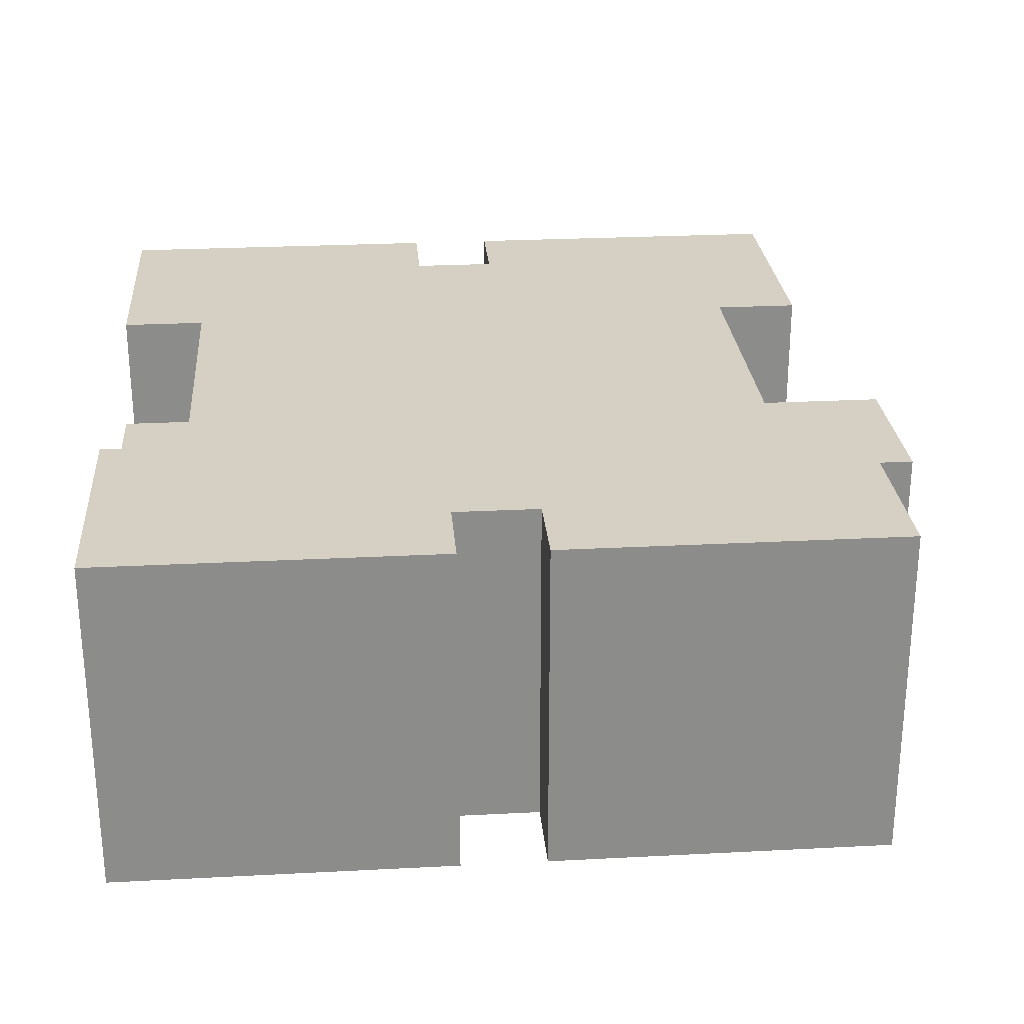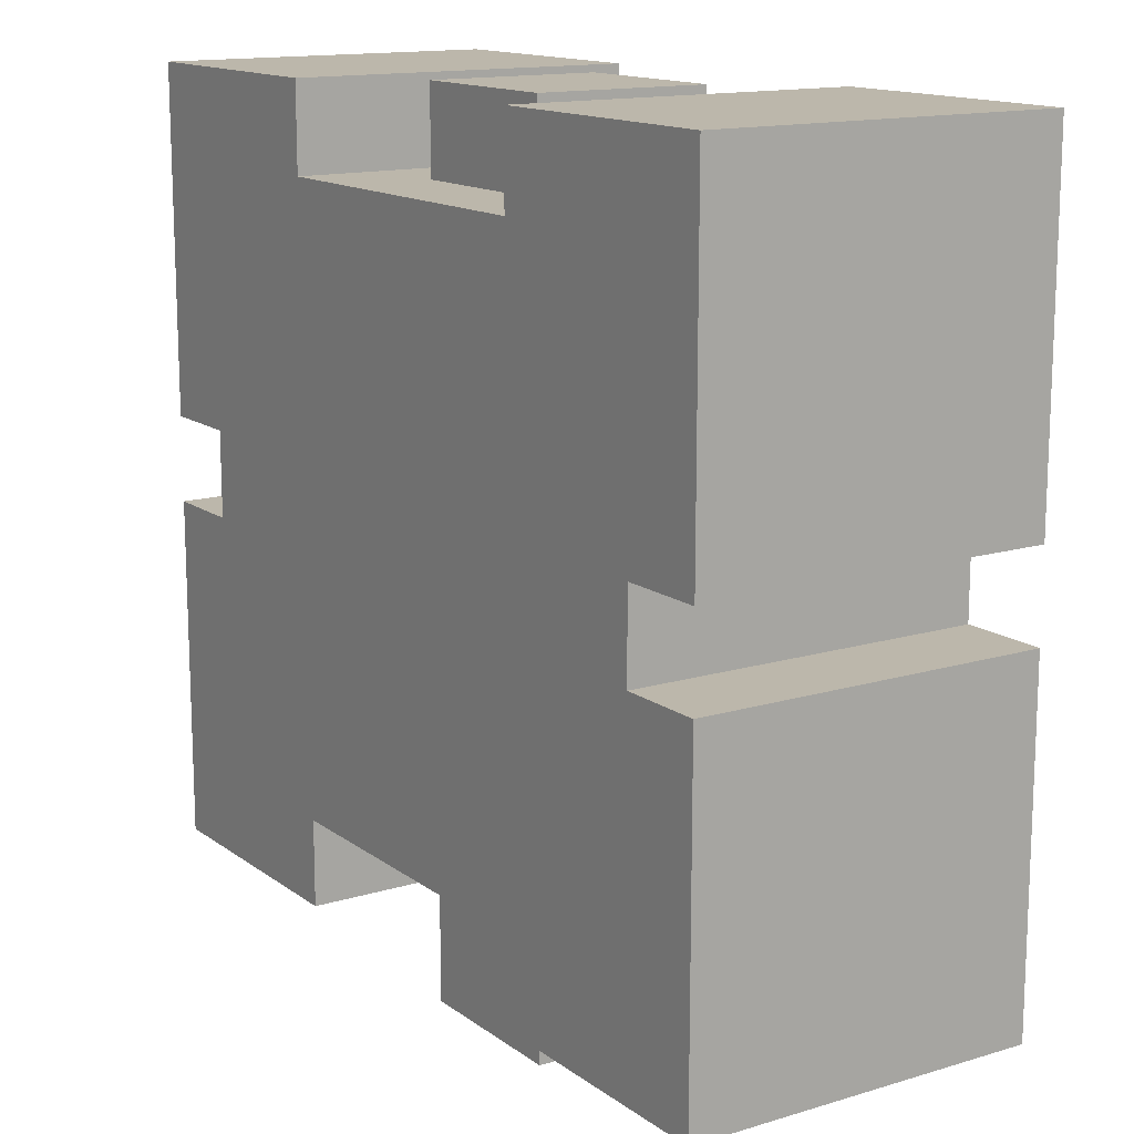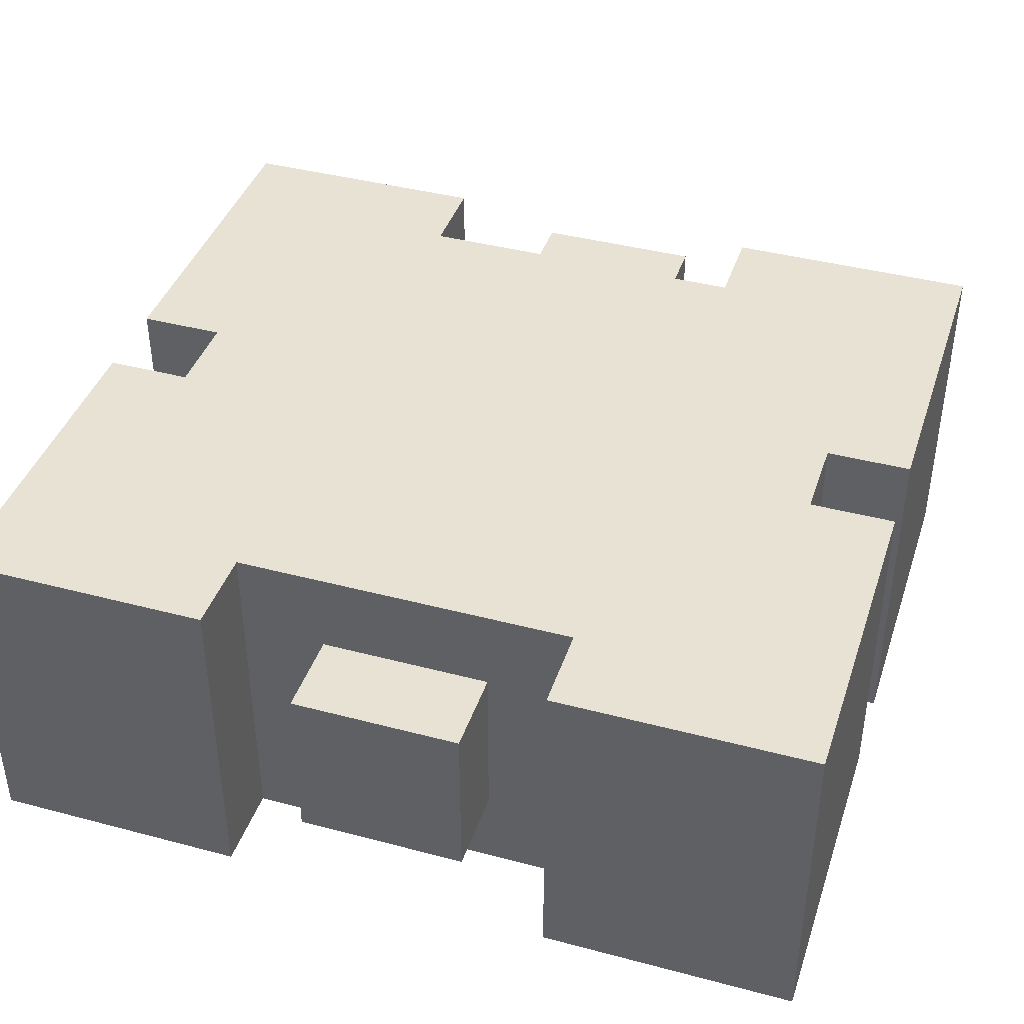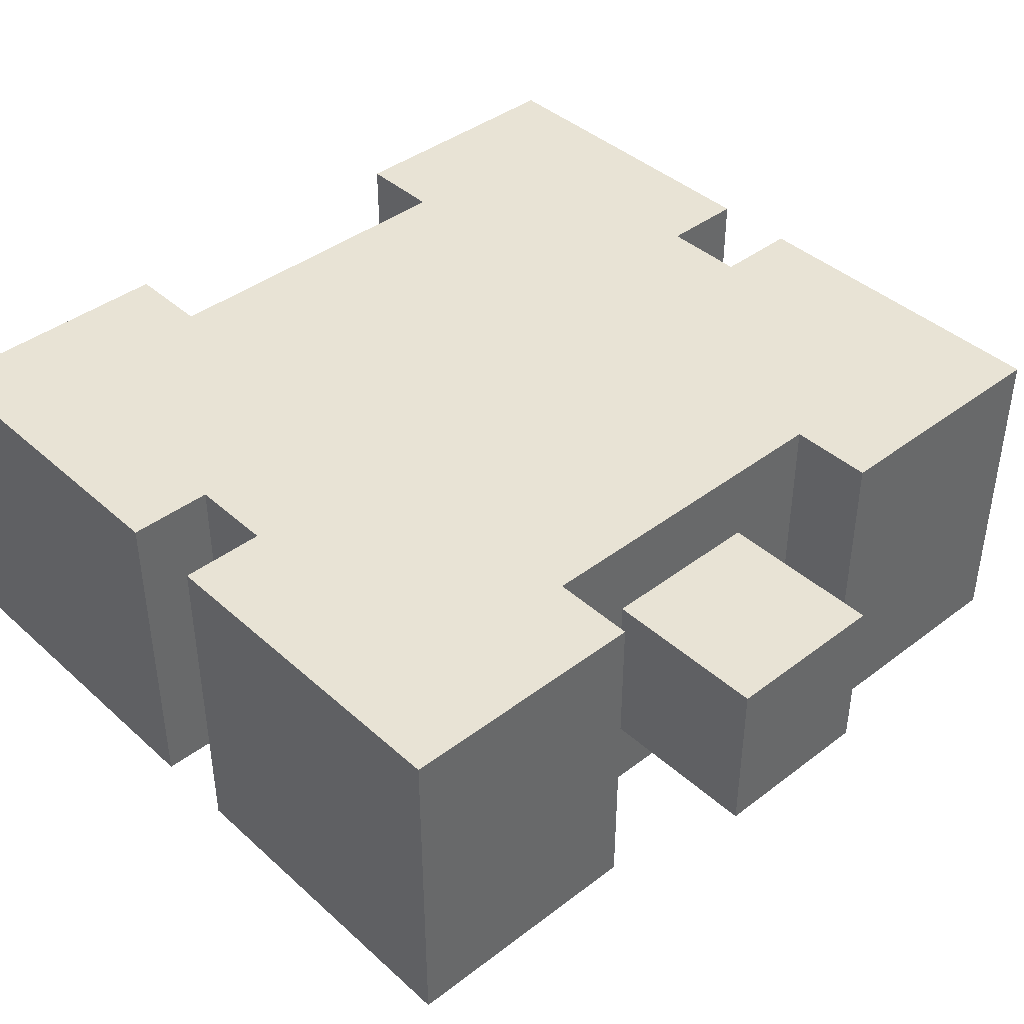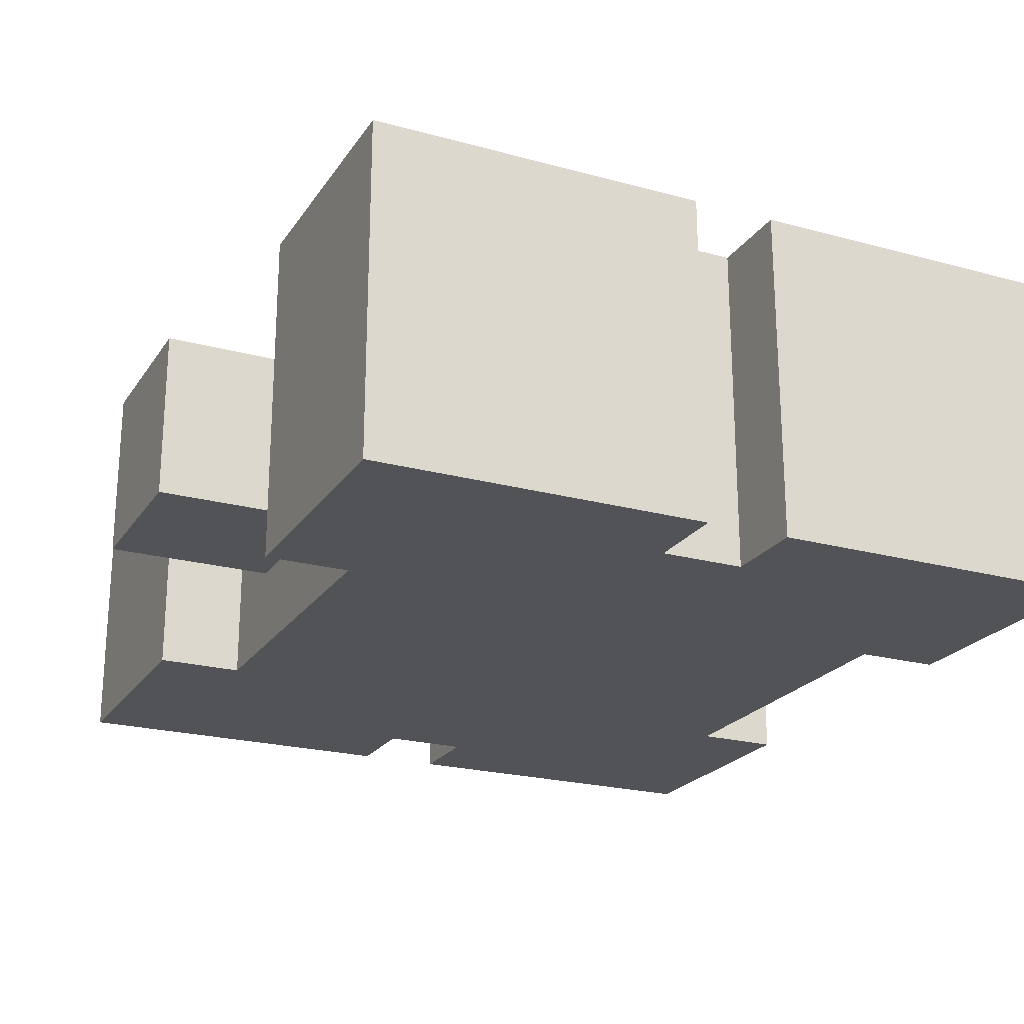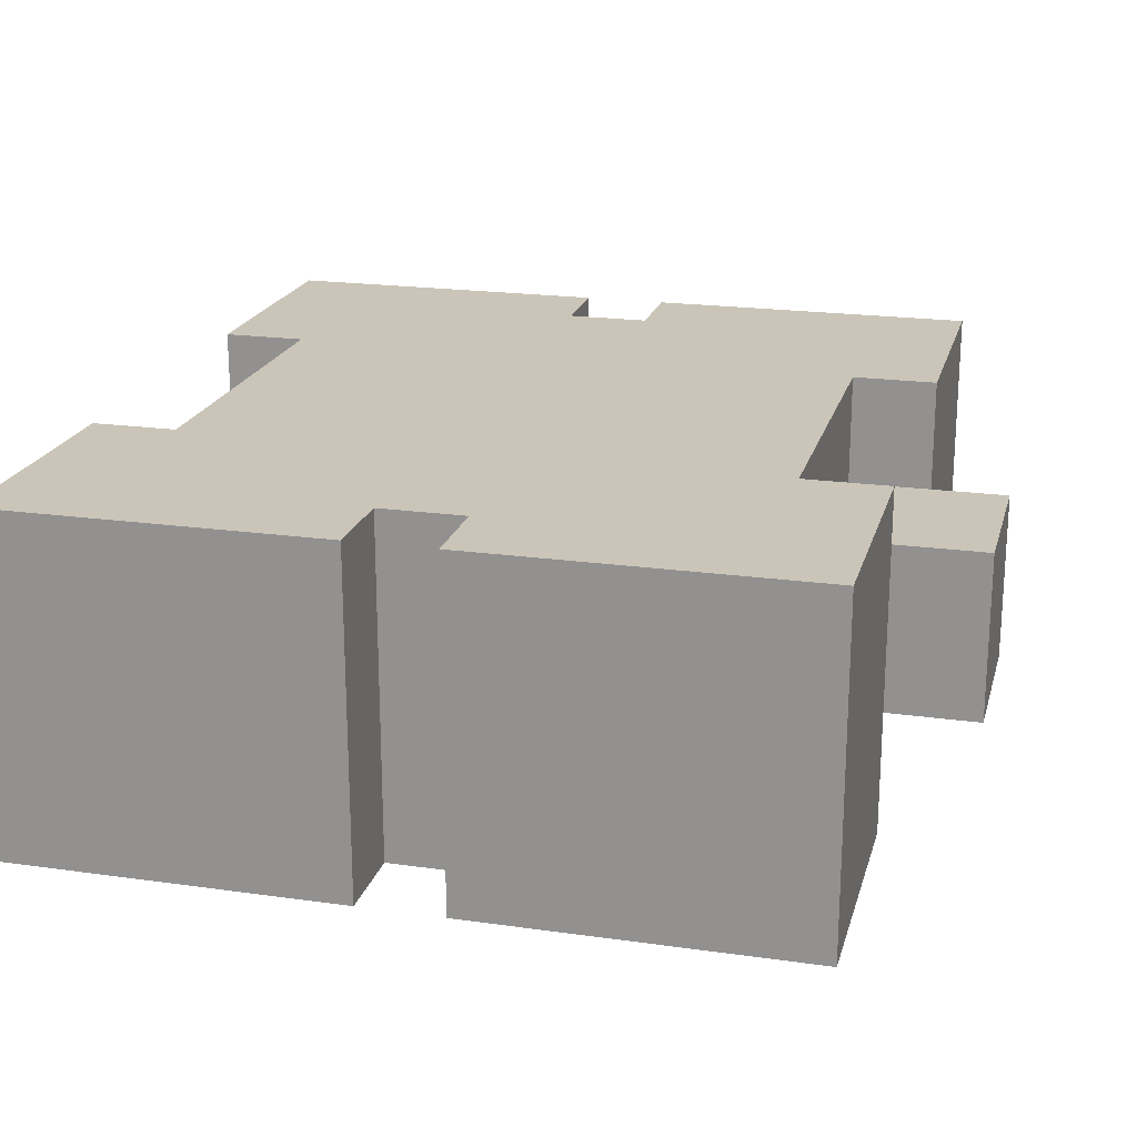
<metadata>
{"format":"obj","ext":"obj","renderer":"f3d","projection":"perspective","resolution":1024,"background":"white","views":[{"elev":26.2,"azim":-94.7,"up":"+Z"},{"elev":14.3,"azim":-123.4,"up":"+Y"},{"elev":40.8,"azim":-162.1,"up":"+Z"},{"elev":41.1,"azim":-42.7,"up":"+Z"},{"elev":-22.5,"azim":64.9,"up":"+Z"},{"elev":20.4,"azim":-75.6,"up":"+Z"}]}
</metadata>
<code>
v -5 1 2
v -5 1 -2
v -5 2 2
v -5 2 -2
v -5 4 2
v -5 4 -2
v -5 5 2
v -5 5 -2
v -5 6 2
v -5 6 -2
v -5 7 2
v -5 7 -2
v -5 9 2
v -5 9 -2
v -5 10 2
v -5 10 -2
v -4 5 2
v -4 5 -2
v -4 6 2
v -4 6 -2
v -1 0 1
v -1 0 -1
v -1 2 1
v -1 2 -1
v -1 9 1
v -1 9 -1
v -1 10 1
v -1 10 -1
v 2 1 2
v 2 1 -2
v 2 2 2
v 2 2 1
v 2 2 -1
v 2 2 -2
v 2 9 2
v 2 9 1
v 2 9 -1
v 2 9 -2
v 2 10 2
v 2 10 -2
v -2 1 2
v -2 1 -2
v -2 2 2
v -2 2 1
v -2 2 -1
v -2 2 -2
v -2 9 2
v -2 9 1
v -2 9 -1
v -2 9 -2
v -2 10 2
v -2 10 -2
v 1 0 1
v 1 0 -1
v 1 2 1
v 1 2 -1
v 1 9 1
v 1 9 -1
v 1 10 1
v 1 10 -1
v 4 5 2
v 4 5 -2
v 4 6 2
v 4 6 -2
v 5 1 2
v 5 1 -2
v 5 2 2
v 5 2 -2
v 5 4 2
v 5 4 -2
v 5 5 2
v 5 5 -2
v 5 6 2
v 5 6 -2
v 5 7 2
v 5 7 -2
v 5 9 2
v 5 9 -2
v 5 10 2
v 5 10 -2
v -5 1 2
v -5 2 2
v -5 4 2
v -5 5 2
v -5 6 2
v -5 7 2
v -5 9 2
v -5 10 2
v -4 5 2
v -4 6 2
v -2 1 2
v -2 2 2
v -2 9 2
v -2 10 2
v -1 2 2
v -1 4 2
v -1 7 2
v -1 9 2
v 1 2 2
v 1 4 2
v 1 7 2
v 1 9 2
v 2 1 2
v 2 2 2
v 2 9 2
v 2 10 2
v 4 5 2
v 4 6 2
v 5 1 2
v 5 2 2
v 5 4 2
v 5 5 2
v 5 6 2
v 5 7 2
v 5 9 2
v 5 10 2
v -1 0 1
v -1 2 1
v -1 9 1
v -1 10 1
v 1 0 1
v 1 2 1
v 1 9 1
v 1 10 1
v -1 0 -1
v -1 2 -1
v -1 9 -1
v -1 10 -1
v 1 0 -1
v 1 2 -1
v 1 9 -1
v 1 10 -1
v -5 1 -2
v -5 2 -2
v -5 4 -2
v -5 5 -2
v -5 6 -2
v -5 7 -2
v -5 9 -2
v -5 10 -2
v -4 5 -2
v -4 6 -2
v -2 1 -2
v -2 2 -2
v -2 9 -2
v -2 10 -2
v -1 2 -2
v -1 4 -2
v -1 7 -2
v -1 9 -2
v 1 2 -2
v 1 4 -2
v 1 7 -2
v 1 9 -2
v 2 1 -2
v 2 2 -2
v 2 9 -2
v 2 10 -2
v 4 5 -2
v 4 6 -2
v 5 1 -2
v 5 2 -2
v 5 4 -2
v 5 5 -2
v 5 6 -2
v 5 7 -2
v 5 9 -2
v 5 10 -2
v -1 0 1
v 1 0 1
v -1 0 -1
v 1 0 -1
v -5 1 2
v -2 1 2
v 2 1 2
v 5 1 2
v -5 1 -2
v -2 1 -2
v 2 1 -2
v 5 1 -2
v -2 2 2
v -1 2 2
v 1 2 2
v 2 2 2
v -2 2 1
v -1 2 1
v 1 2 1
v 2 2 1
v -2 2 -1
v -1 2 -1
v 1 2 -1
v 2 2 -1
v -2 2 -2
v -1 2 -2
v 1 2 -2
v 2 2 -2
v -5 6 2
v -4 6 2
v 4 6 2
v 5 6 2
v -5 6 -2
v -4 6 -2
v 4 6 -2
v 5 6 -2
v -5 5 2
v -4 5 2
v 4 5 2
v 5 5 2
v -5 5 -2
v -4 5 -2
v 4 5 -2
v 5 5 -2
v -2 9 2
v -1 9 2
v 1 9 2
v 2 9 2
v -2 9 1
v -1 9 1
v 1 9 1
v 2 9 1
v -2 9 -1
v -1 9 -1
v 1 9 -1
v 2 9 -1
v -2 9 -2
v -1 9 -2
v 1 9 -2
v 2 9 -2
v -5 10 2
v -2 10 2
v 2 10 2
v 5 10 2
v -4 10 1
v -3 10 1
v -1 10 1
v 1 10 1
v 3 10 1
v 4 10 1
v -4 10 -1
v -3 10 -1
v -1 10 -1
v 1 10 -1
v 3 10 -1
v 4 10 -1
v -5 10 -2
v -2 10 -2
v 2 10 -2
v 5 10 -2
f 3 2 1
f 4 2 3
f 5 4 3
f 6 4 5
f 7 6 5
f 8 6 7
f 11 10 9
f 12 10 11
f 13 12 11
f 14 12 13
f 15 14 13
f 16 14 15
f 19 18 17
f 20 18 19
f 23 22 21
f 24 22 23
f 27 26 25
f 28 26 27
f 31 30 29
f 32 30 31
f 33 30 32
f 34 30 33
f 39 36 35
f 39 38 37
f 39 37 36
f 40 38 39
f 41 42 43
f 43 42 44
f 44 42 45
f 45 42 46
f 47 48 51
f 49 50 51
f 48 49 51
f 51 50 52
f 53 54 55
f 55 54 56
f 57 58 59
f 59 58 60
f 61 62 63
f 63 62 64
f 65 66 67
f 67 66 68
f 67 68 69
f 69 68 70
f 69 70 71
f 71 70 72
f 73 74 75
f 75 74 76
f 75 76 77
f 77 76 78
f 77 78 79
f 79 78 80
f 89 84 83
f 90 86 85
f 91 82 81
f 92 83 82
f 92 82 91
f 93 88 87
f 93 87 86
f 94 88 93
f 95 83 92
f 96 90 89
f 96 83 95
f 96 89 83
f 97 86 90
f 97 90 96
f 97 93 86
f 98 93 97
f 99 96 95
f 99 97 96
f 99 98 97
f 100 98 99
f 101 98 100
f 102 98 101
f 104 100 99
f 105 102 101
f 107 101 100
f 108 101 107
f 109 104 103
f 110 100 104
f 110 104 109
f 111 107 100
f 111 100 110
f 112 107 111
f 113 101 108
f 114 105 101
f 114 101 113
f 115 106 105
f 115 105 114
f 116 106 115
f 121 118 117
f 122 118 121
f 123 120 119
f 124 120 123
f 125 126 129
f 129 126 130
f 127 128 131
f 131 128 132
f 135 136 141
f 137 138 142
f 133 134 143
f 134 135 144
f 143 134 144
f 139 140 145
f 138 139 145
f 145 140 146
f 144 135 147
f 141 142 148
f 147 135 148
f 135 141 148
f 142 138 149
f 148 142 149
f 138 145 149
f 149 145 150
f 147 148 151
f 148 149 151
f 149 150 151
f 151 150 152
f 152 150 153
f 153 150 154
f 151 152 156
f 153 154 157
f 152 153 159
f 159 153 160
f 155 156 161
f 156 152 162
f 161 156 162
f 152 159 163
f 162 152 163
f 163 159 164
f 160 153 165
f 153 157 166
f 165 153 166
f 157 158 167
f 166 157 167
f 167 158 168
f 171 170 169
f 172 170 171
f 177 174 173
f 178 174 177
f 179 176 175
f 180 176 179
f 185 182 181
f 186 183 182
f 186 182 185
f 187 184 183
f 187 183 186
f 188 184 187
f 189 186 185
f 190 186 189
f 191 188 187
f 192 188 191
f 193 190 189
f 194 191 190
f 194 190 193
f 195 192 191
f 195 191 194
f 196 192 195
f 201 198 197
f 202 198 201
f 203 200 199
f 204 200 203
f 205 206 209
f 209 206 210
f 207 208 211
f 211 208 212
f 213 214 217
f 214 215 218
f 217 214 218
f 215 216 219
f 218 215 219
f 219 216 220
f 217 218 221
f 221 218 222
f 219 220 223
f 223 220 224
f 221 222 225
f 222 223 226
f 225 222 226
f 223 224 227
f 226 223 227
f 227 224 228
f 229 230 233
f 233 230 234
f 231 232 237
f 237 232 238
f 229 233 239
f 233 234 239
f 234 230 240
f 239 234 240
f 235 236 241
f 241 236 242
f 237 238 243
f 231 237 243
f 238 232 244
f 243 238 244
f 229 239 245
f 239 240 245
f 240 230 246
f 245 240 246
f 231 243 247
f 243 244 247
f 244 232 248
f 247 244 248

</code>
